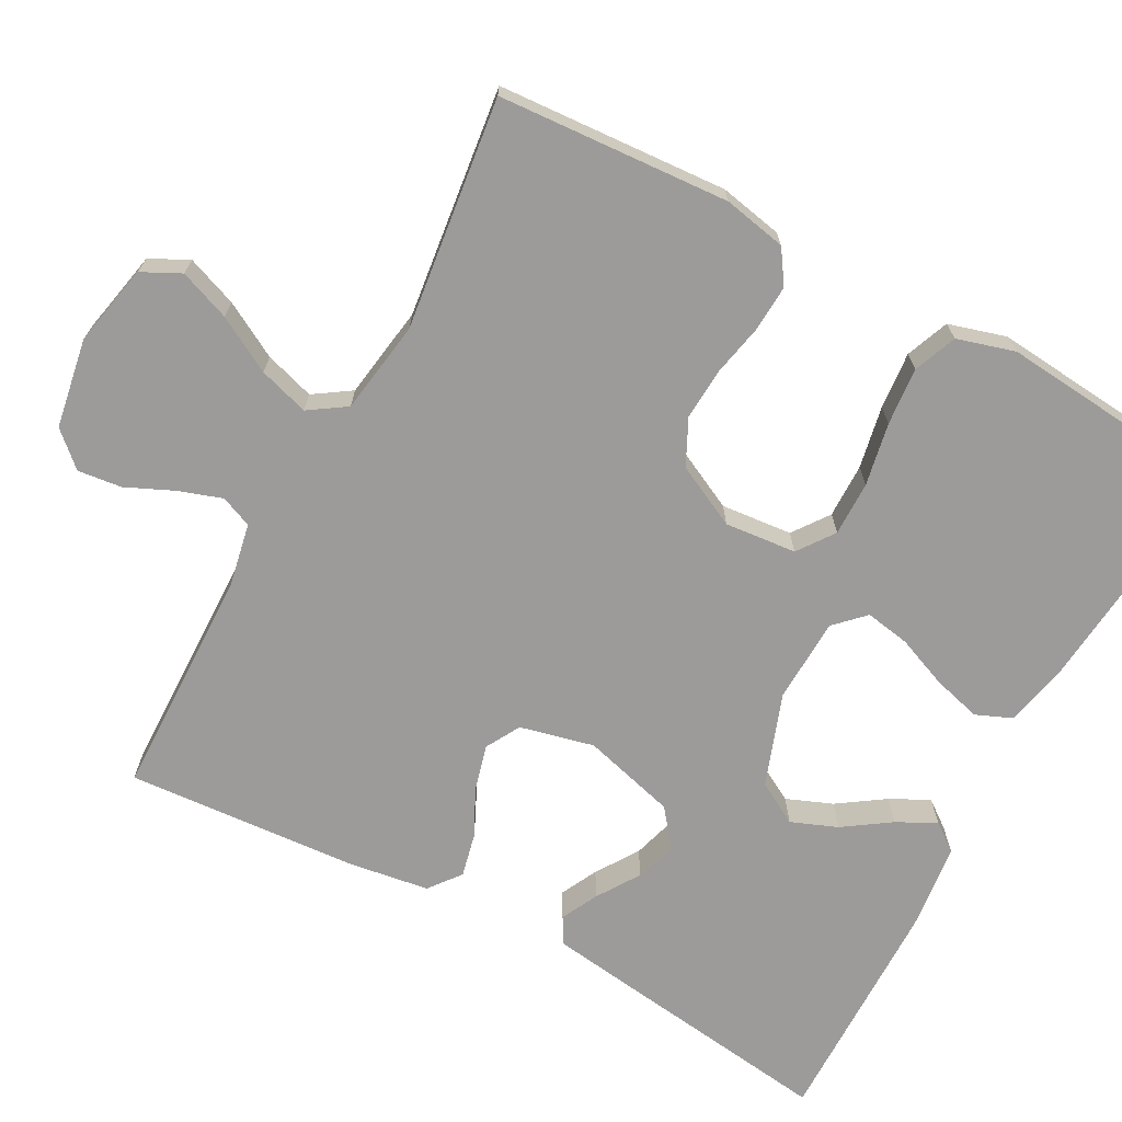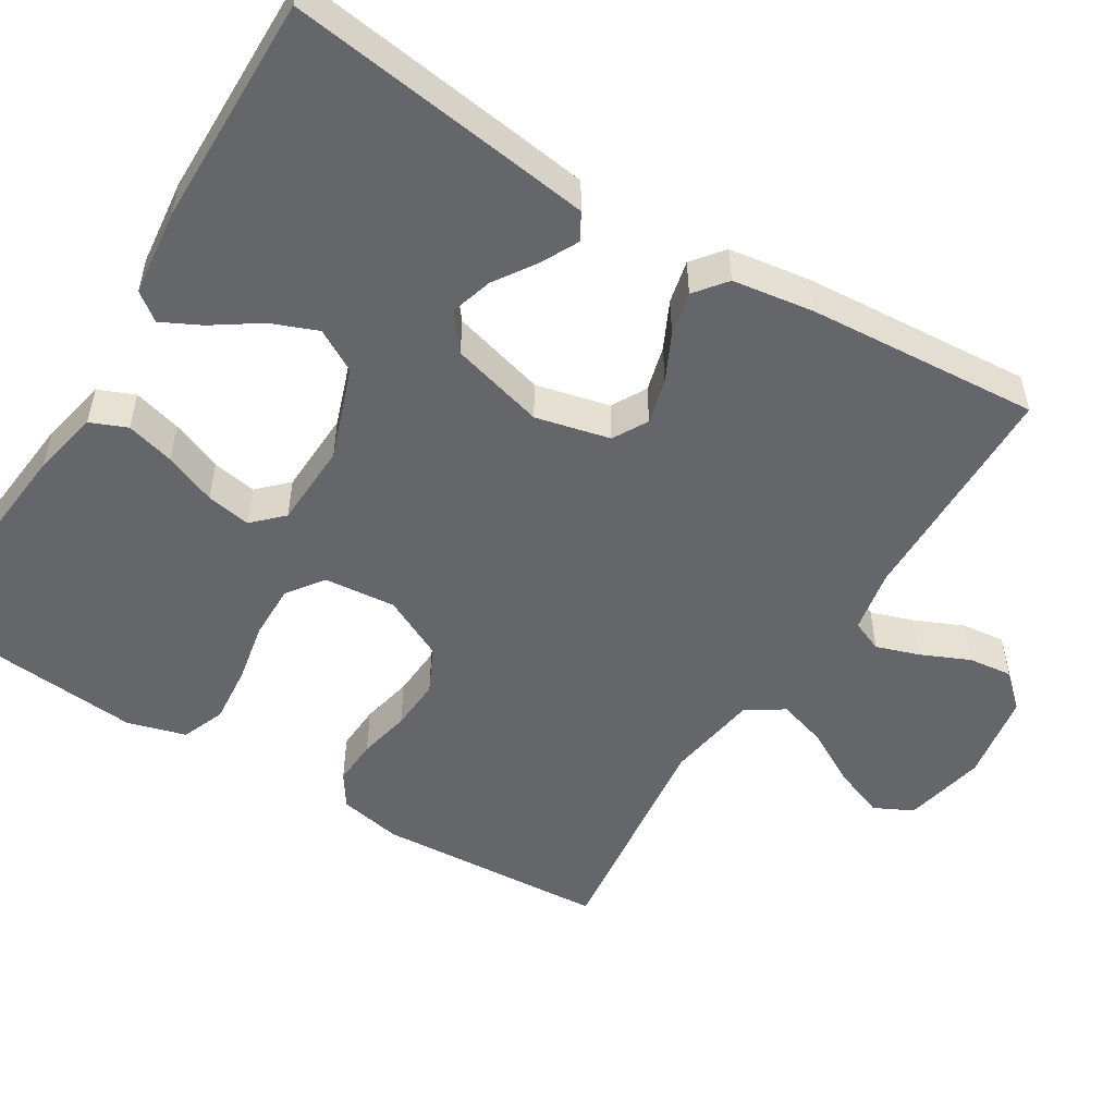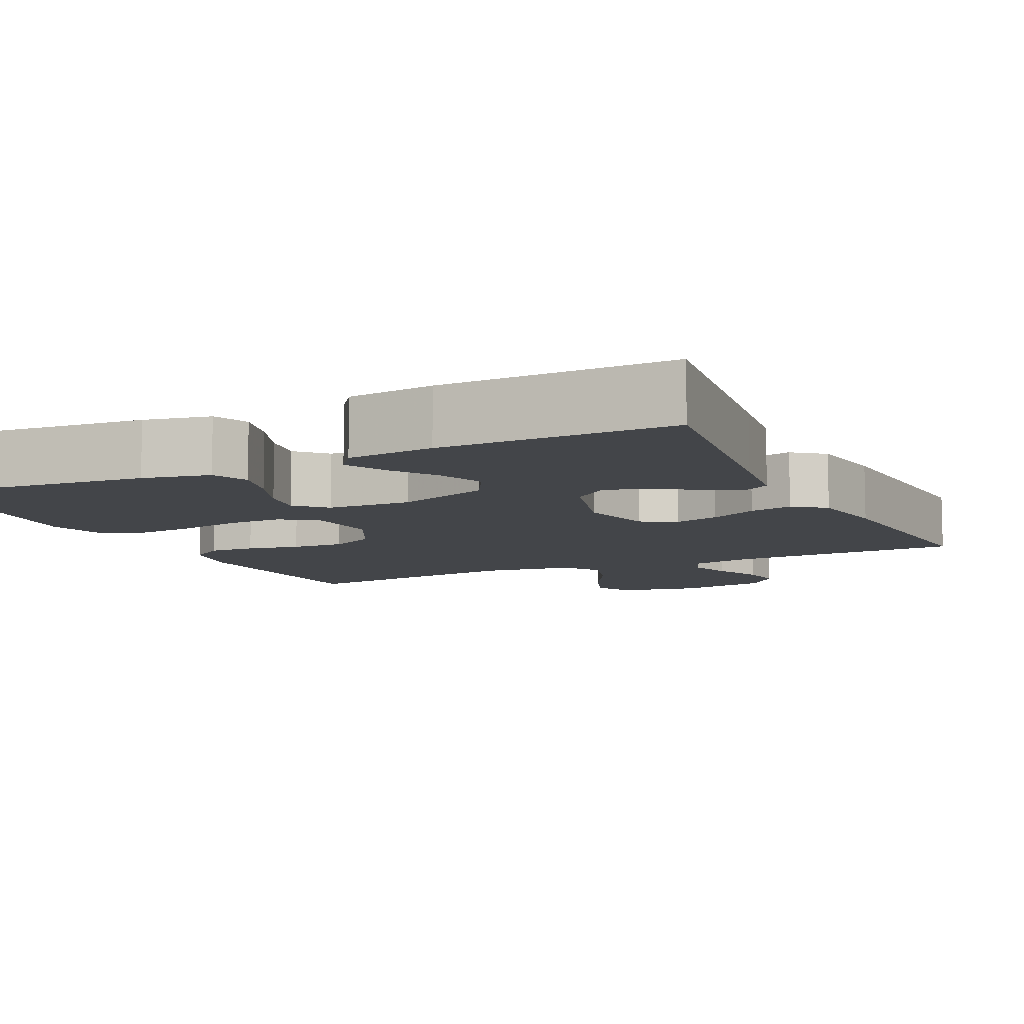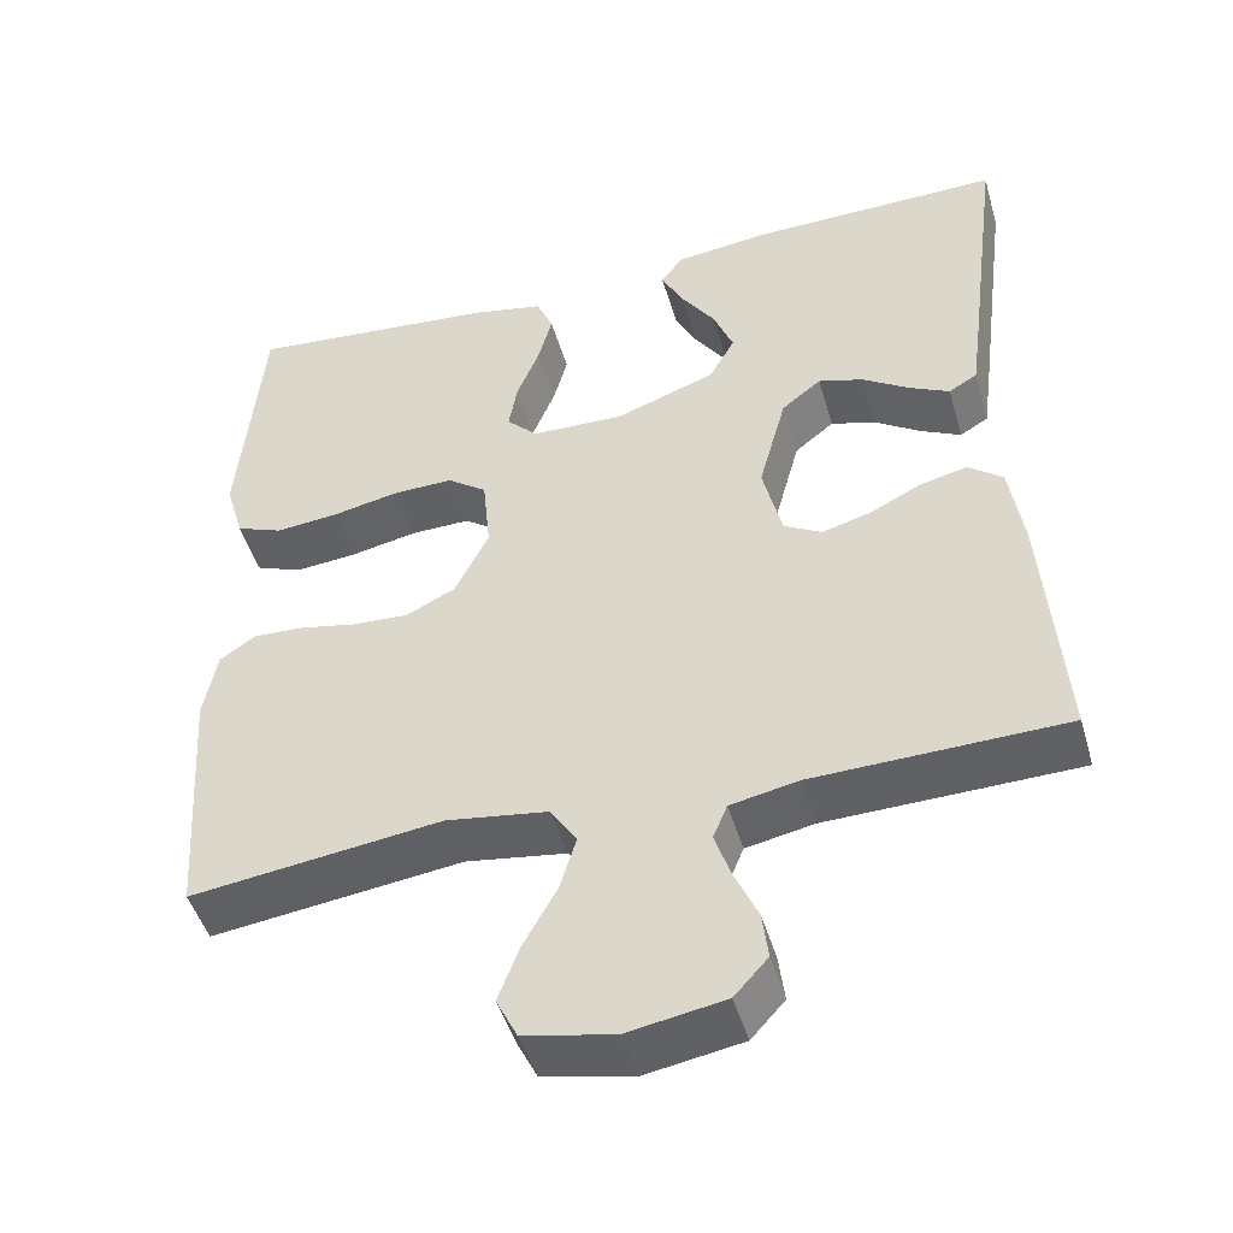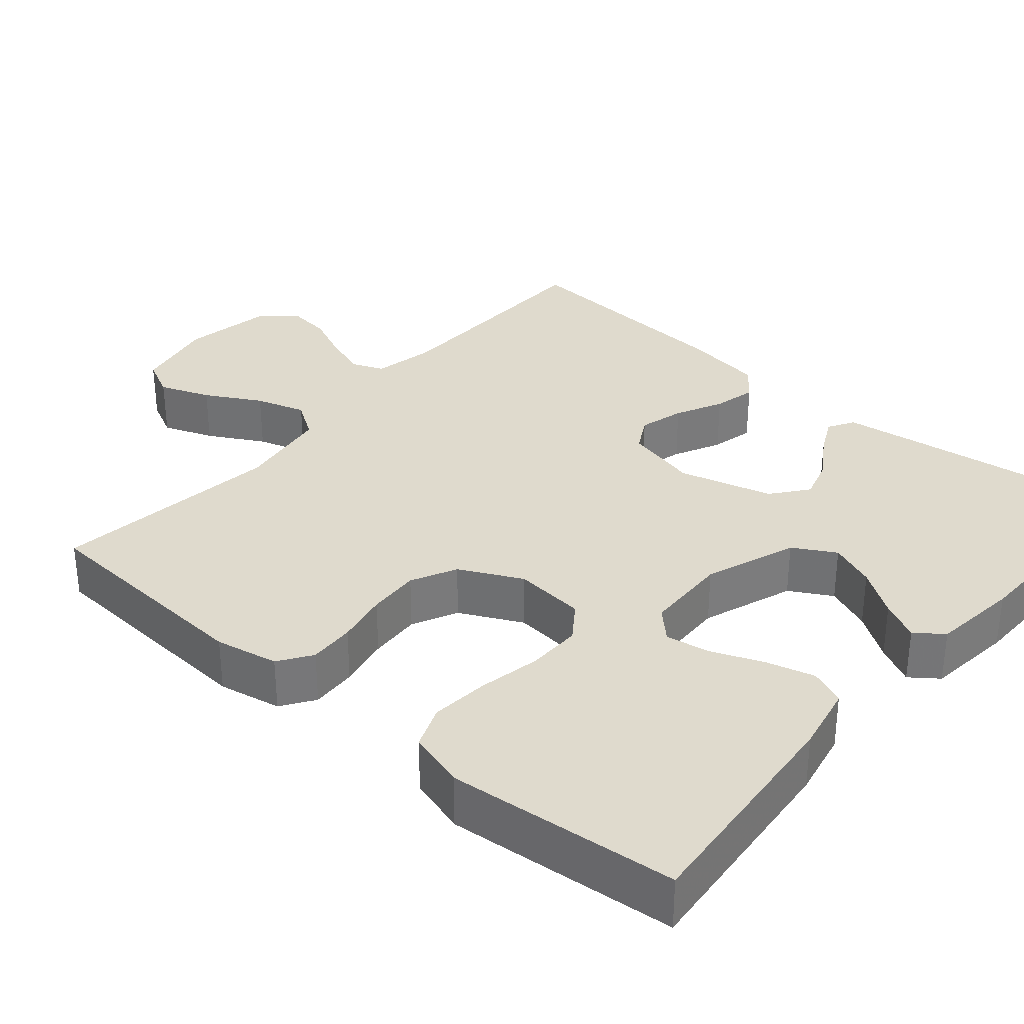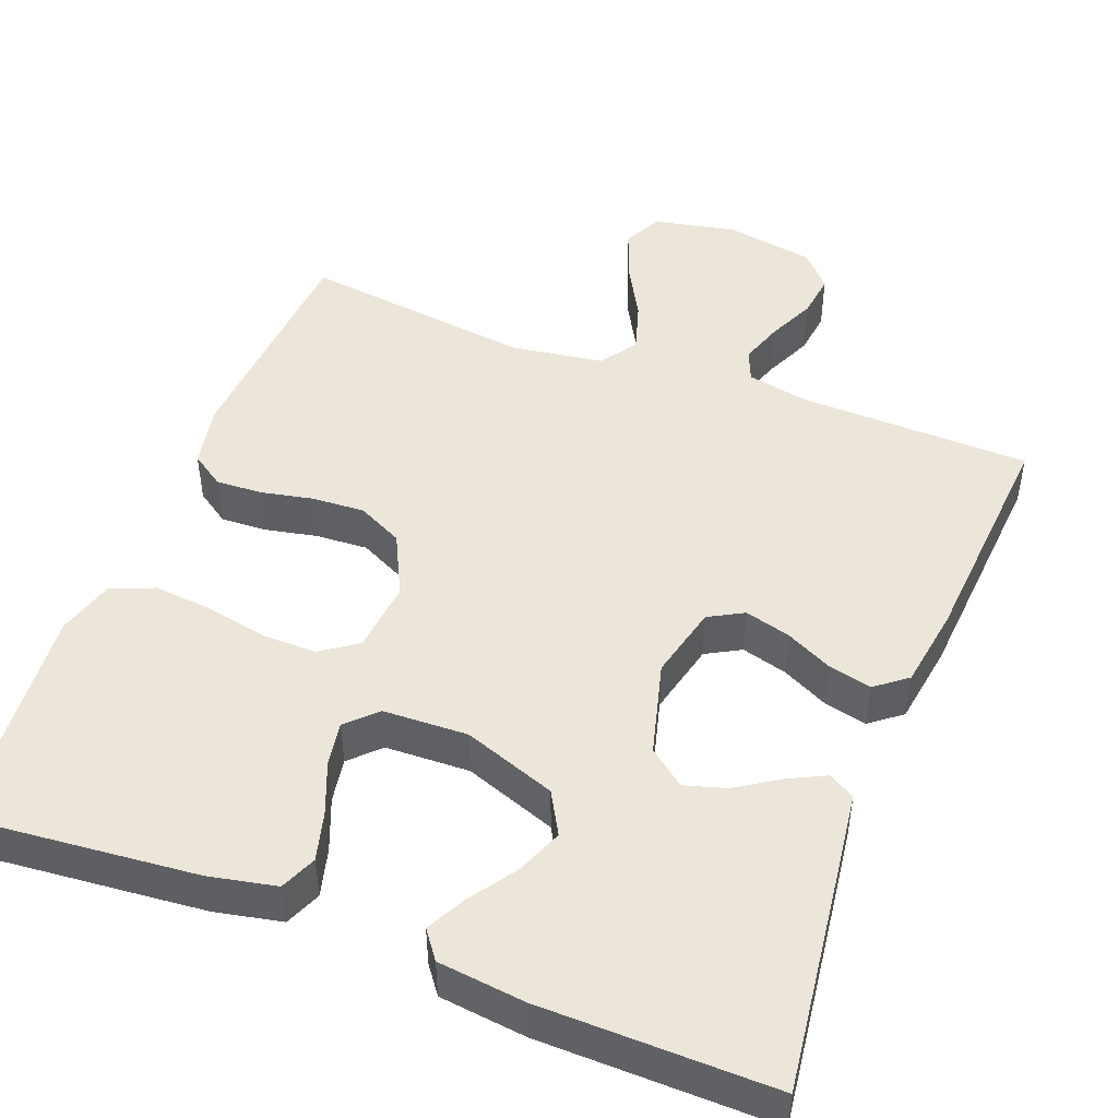
<metadata>
{"format":"obj","ext":"obj","renderer":"f3d","projection":"perspective","resolution":1024,"background":"white","views":[{"elev":-69.9,"azim":-118.5,"up":"+Y"},{"elev":-51.9,"azim":58.2,"up":"+Y"},{"elev":-8.9,"azim":25.6,"up":"+Y"},{"elev":-47.2,"azim":16.1,"up":"+Z"},{"elev":32.9,"azim":-49.4,"up":"+Y"},{"elev":47.5,"azim":21.1,"up":"+Y"}]}
</metadata>
<code>
v 0.5 0.07 0.5
v 0.461 0.07 0.2
v 0.448 0.07 0.103
v 0.414 0.07 0.083
v 0.366 0.07 0.107
v 0.311 0.07 0.143
v 0.257 0.07 0.159
v 0.21 0.07 0.122
v 0.177 0.07 0
v 0.2 0.07 -0.096
v 0.245 0.07 -0.121
v 0.304 0.07 -0.105
v 0.365 0.07 -0.075
v 0.421 0.07 -0.062
v 0.462 0.07 -0.094
v 0.478 0.07 -0.2
v 0.5 0.07 -0.5
v 0.2 0.07 -0.507
v 0.119 0.07 -0.523
v 0.102 0.07 -0.564
v 0.121 0.07 -0.62
v 0.149 0.07 -0.682
v 0.156 0.07 -0.739
v 0.116 0.07 -0.783
v 0 0.07 -0.803
v -0.107 0.07 -0.781
v -0.132 0.07 -0.731
v -0.107 0.07 -0.665
v -0.067 0.07 -0.593
v -0.047 0.07 -0.528
v -0.079 0.07 -0.48
v -0.2 0.07 -0.462
v -0.5 0.07 -0.5
v -0.52 0.07 -0.2
v -0.504 0.07 -0.118
v -0.461 0.07 -0.089
v -0.401 0.07 -0.092
v -0.333 0.07 -0.106
v -0.265 0.07 -0.11
v -0.206 0.07 -0.081
v -0.166 0.07 0
v -0.175 0.07 0.093
v -0.222 0.07 0.127
v -0.293 0.07 0.126
v -0.374 0.07 0.11
v -0.449 0.07 0.103
v -0.505 0.07 0.125
v -0.527 0.07 0.2
v -0.5 0.07 0.5
v -0.2 0.07 0.472
v -0.113 0.07 0.454
v -0.093 0.07 0.407
v -0.11 0.07 0.344
v -0.137 0.07 0.277
v -0.147 0.07 0.219
v -0.11 0.07 0.182
v 0 0.07 0.178
v 0.12 0.07 0.221
v 0.151 0.07 0.276
v 0.127 0.07 0.336
v 0.086 0.07 0.396
v 0.06 0.07 0.447
v 0.087 0.07 0.483
v 0.2 0.07 0.496
v 0.5 0 0.5
v 0.461 0 0.2
v 0.448 0 0.103
v 0.414 0 0.083
v 0.366 0 0.107
v 0.311 0 0.143
v 0.257 0 0.159
v 0.21 0 0.122
v 0.177 0 0
v 0.2 0 -0.096
v 0.245 0 -0.121
v 0.304 0 -0.105
v 0.365 0 -0.075
v 0.421 0 -0.062
v 0.462 0 -0.094
v 0.478 0 -0.2
v 0.5 0 -0.5
v 0.2 0 -0.507
v 0.119 0 -0.523
v 0.102 0 -0.564
v 0.121 0 -0.62
v 0.149 0 -0.682
v 0.156 0 -0.739
v 0.116 0 -0.783
v 0 0 -0.803
v -0.107 0 -0.781
v -0.132 0 -0.731
v -0.107 0 -0.665
v -0.067 0 -0.593
v -0.047 0 -0.528
v -0.079 0 -0.48
v -0.2 0 -0.462
v -0.5 0 -0.5
v -0.52 0 -0.2
v -0.504 0 -0.118
v -0.461 0 -0.089
v -0.401 0 -0.092
v -0.333 0 -0.106
v -0.265 0 -0.11
v -0.206 0 -0.081
v -0.166 0 0
v -0.175 0 0.093
v -0.222 0 0.127
v -0.293 0 0.126
v -0.374 0 0.11
v -0.449 0 0.103
v -0.505 0 0.125
v -0.527 0 0.2
v -0.5 0 0.5
v -0.2 0 0.472
v -0.113 0 0.454
v -0.093 0 0.407
v -0.11 0 0.344
v -0.137 0 0.277
v -0.147 0 0.219
v -0.11 0 0.182
v 0 0 0.178
v 0.12 0 0.221
v 0.151 0 0.276
v 0.127 0 0.336
v 0.086 0 0.396
v 0.06 0 0.447
v 0.087 0 0.483
v 0.2 0 0.496
f 60 61 62 63
f 59 60 63 64
f 51 52 53 54
f 51 54 55
f 50 51 55
f 49 50 55
f 48 49 55 56
f 44 45 46 47
f 43 44 47 48
f 35 36 37 38
f 35 38 39
f 32 33 34 35
f 31 32 35 39
f 30 31 39 40
f 26 27 28 29
f 26 29 30
f 25 26 30
f 24 25 30
f 21 22 23 24
f 20 21 24 30
f 19 20 30 40
f 15 16 17 18
f 12 13 14 15
f 11 12 15 18
f 10 11 18 19
f 3 4 5 6
f 3 6 7
f 2 3 7
f 59 64 1 2
f 58 59 2 7
f 57 58 7 8
f 56 57 8 9
f 43 48 56
f 42 43 56 9
f 41 42 9 10
f 10 19 40 41
f 127 126 125 124
f 128 127 124 123
f 118 117 116 115
f 119 118 115
f 119 115 114
f 119 114 113
f 120 119 113 112
f 111 110 109 108
f 112 111 108 107
f 102 101 100 99
f 103 102 99
f 99 98 97 96
f 103 99 96 95
f 104 103 95 94
f 93 92 91 90
f 94 93 90
f 94 90 89
f 94 89 88
f 88 87 86 85
f 94 88 85 84
f 104 94 84 83
f 82 81 80 79
f 79 78 77 76
f 82 79 76 75
f 83 82 75 74
f 70 69 68 67
f 71 70 67
f 71 67 66
f 66 65 128 123
f 71 66 123 122
f 72 71 122 121
f 73 72 121 120
f 120 112 107
f 73 120 107 106
f 74 73 106 105
f 105 104 83 74
f 1 65 66 2
f 2 66 67 3
f 3 67 68 4
f 4 68 69 5
f 5 69 70 6
f 6 70 71 7
f 7 71 72 8
f 8 72 73 9
f 9 73 74 10
f 10 74 75 11
f 11 75 76 12
f 12 76 77 13
f 13 77 78 14
f 14 78 79 15
f 15 79 80 16
f 16 80 81 17
f 17 81 82 18
f 18 82 83 19
f 19 83 84 20
f 20 84 85 21
f 21 85 86 22
f 22 86 87 23
f 23 87 88 24
f 24 88 89 25
f 25 89 90 26
f 26 90 91 27
f 27 91 92 28
f 28 92 93 29
f 29 93 94 30
f 30 94 95 31
f 31 95 96 32
f 32 96 97 33
f 33 97 98 34
f 34 98 99 35
f 35 99 100 36
f 36 100 101 37
f 37 101 102 38
f 38 102 103 39
f 39 103 104 40
f 40 104 105 41
f 41 105 106 42
f 42 106 107 43
f 43 107 108 44
f 44 108 109 45
f 45 109 110 46
f 46 110 111 47
f 47 111 112 48
f 48 112 113 49
f 49 113 114 50
f 50 114 115 51
f 51 115 116 52
f 52 116 117 53
f 53 117 118 54
f 54 118 119 55
f 55 119 120 56
f 56 120 121 57
f 57 121 122 58
f 58 122 123 59
f 59 123 124 60
f 60 124 125 61
f 61 125 126 62
f 62 126 127 63
f 63 127 128 64
f 64 128 65 1

</code>
